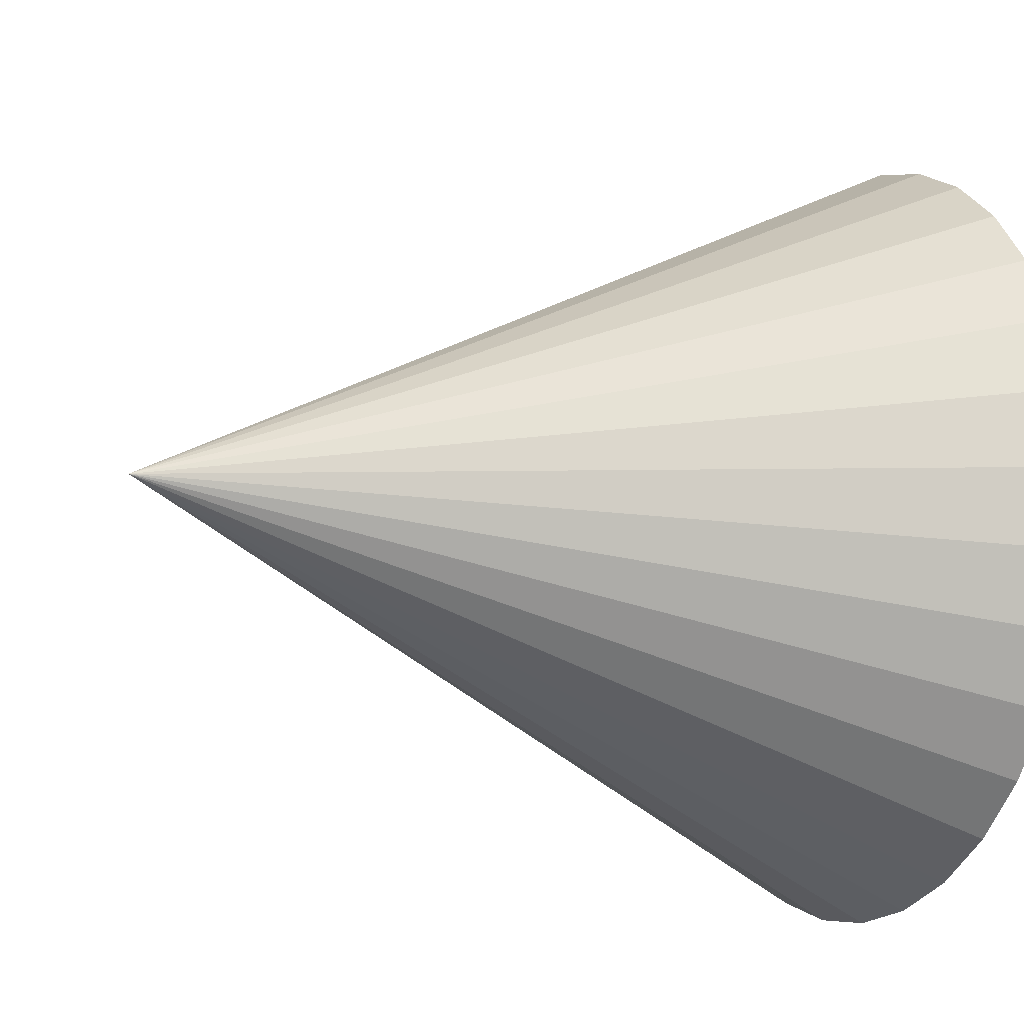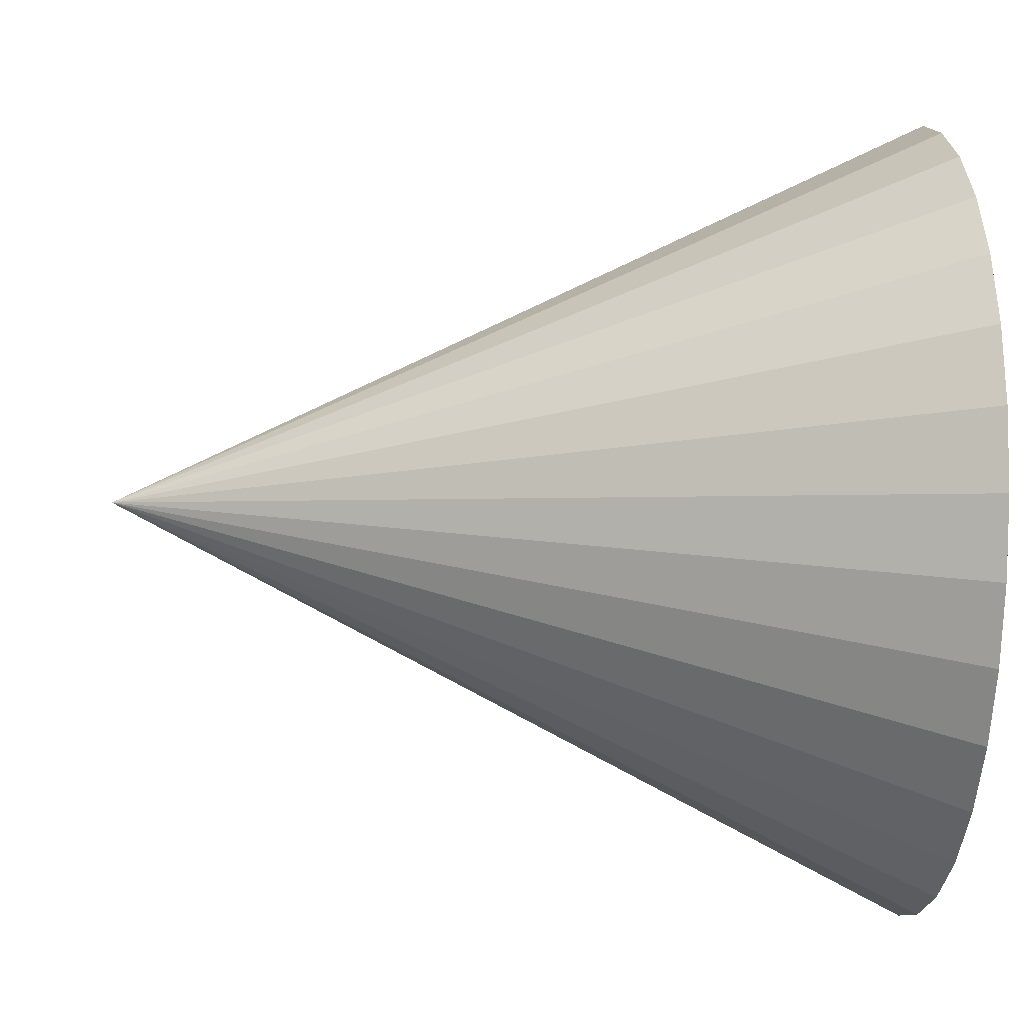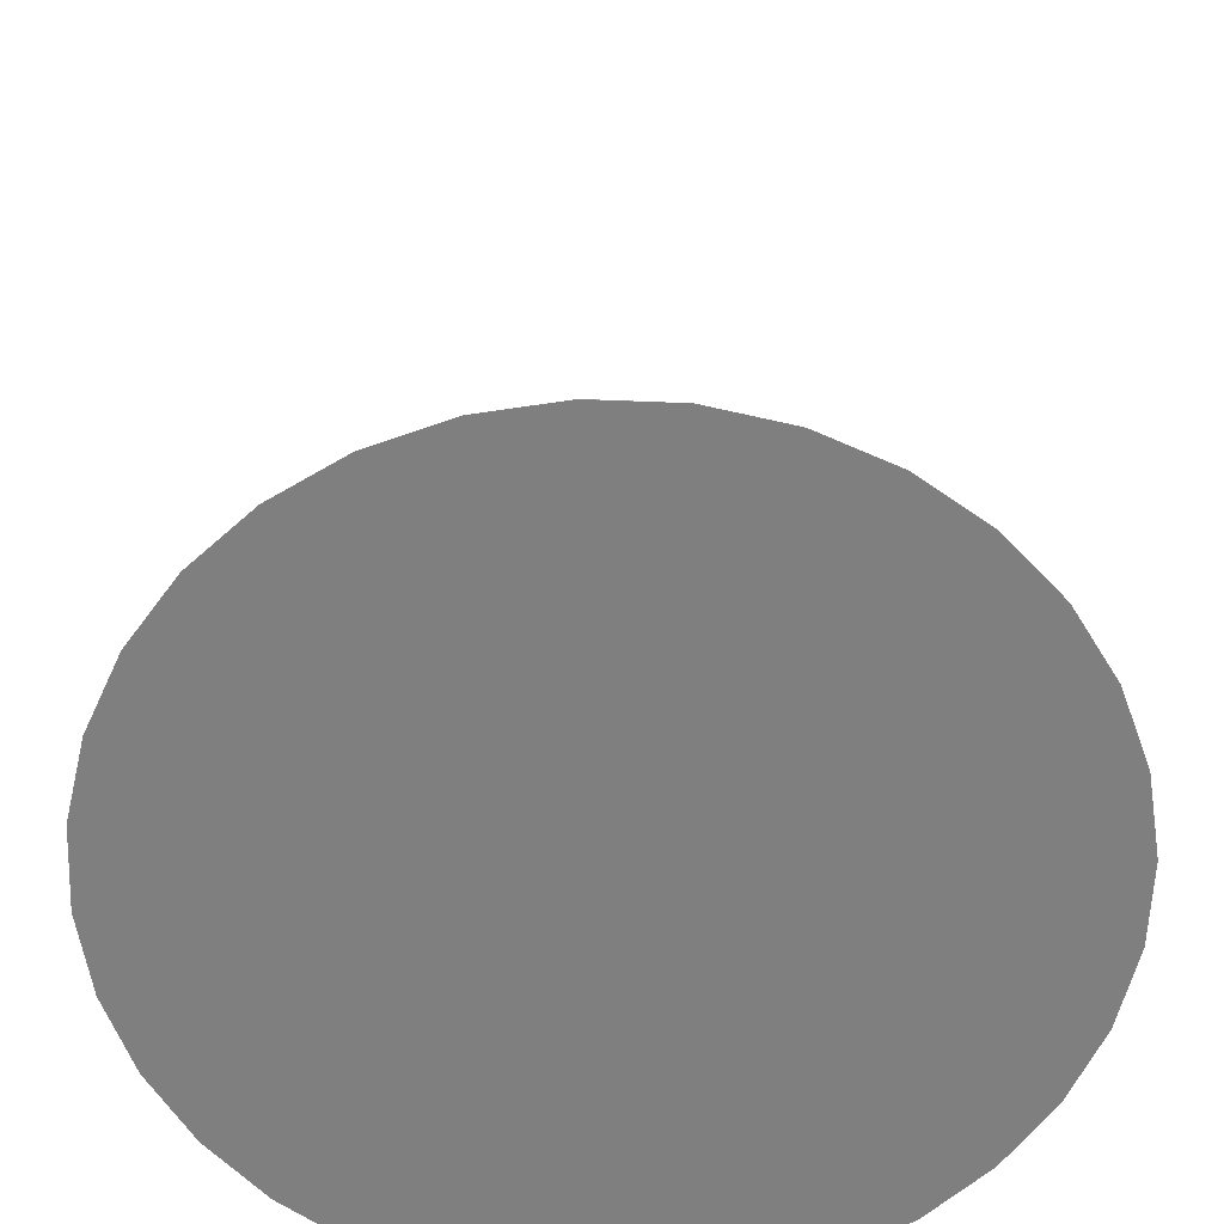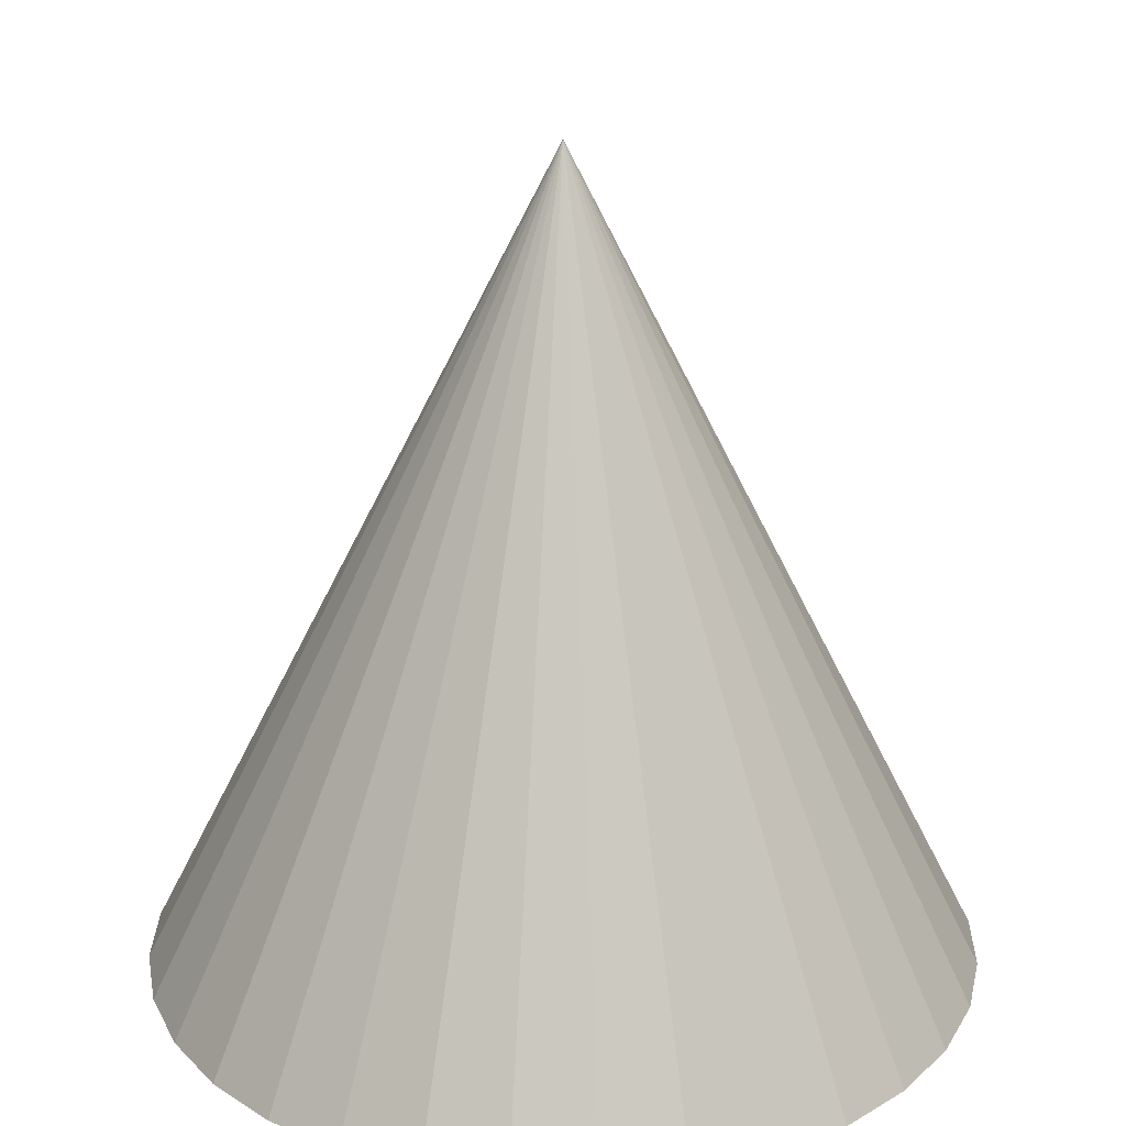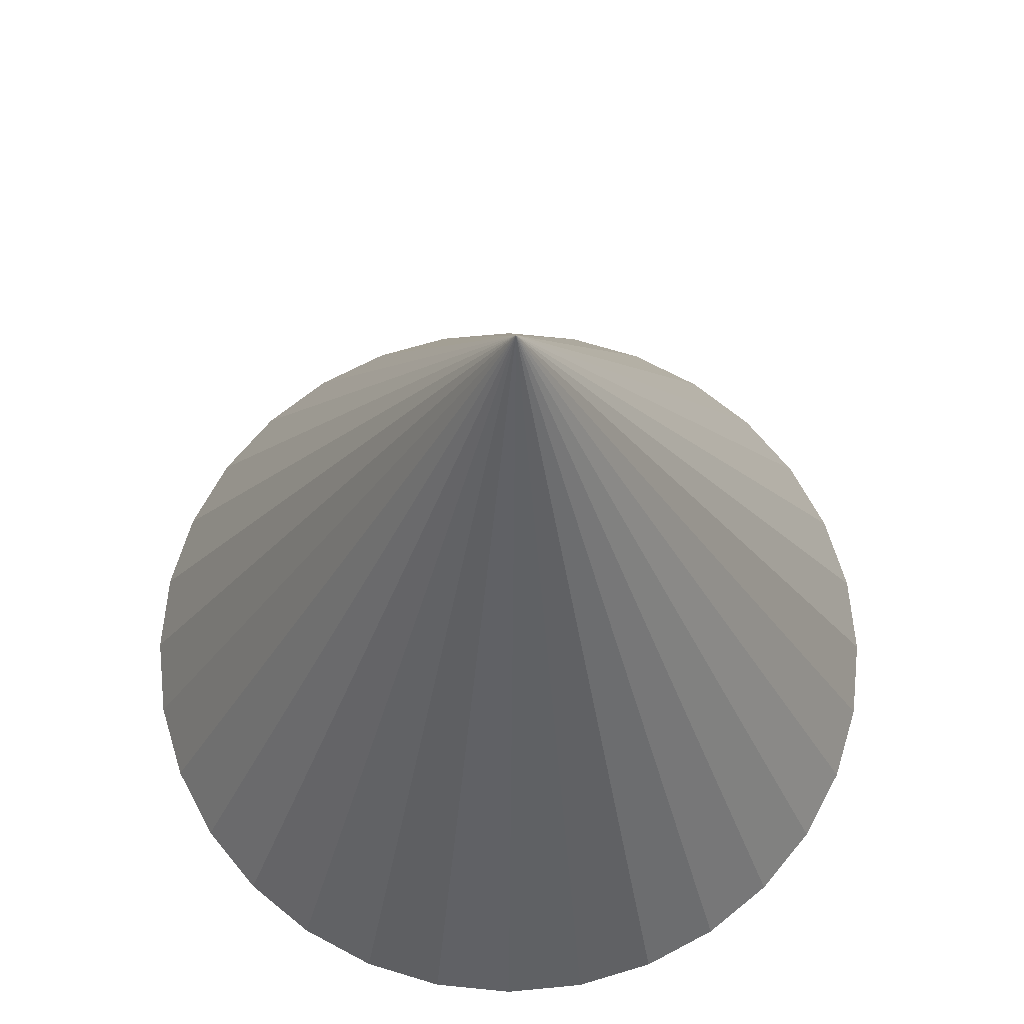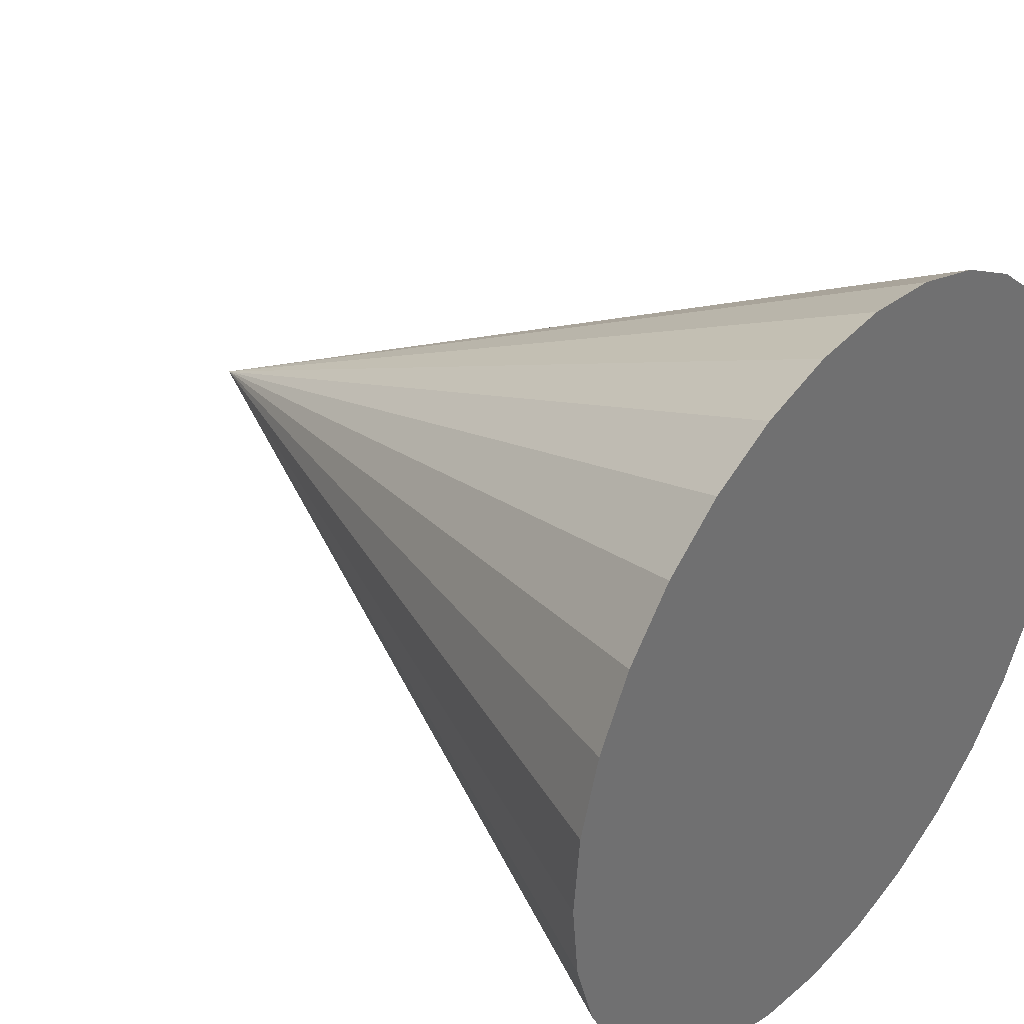
<metadata>
{"format":"obj","ext":"obj","renderer":"f3d","projection":"perspective","resolution":1024,"background":"white","views":[{"elev":-12.5,"azim":-114.7,"up":"+Z"},{"elev":-15.0,"azim":-95.2,"up":"+Z"},{"elev":-59.7,"azim":37.1,"up":"+Y"},{"elev":24.1,"azim":-173.4,"up":"+Y"},{"elev":-22.6,"azim":179.5,"up":"+Z"},{"elev":36.6,"azim":-50.2,"up":"+Z"}]}
</metadata>
<code>
o Cone
v 0.000232 -0.9934 -1.002
v 0.1953 -0.9934 -0.9828
v 0.3829 -0.9934 -0.9259
v 0.5558 -0.9934 -0.8335
v 0.7073 -0.9934 -0.7092
v 0.8317 -0.9934 -0.5576
v 0.9241 -0.9934 -0.3847
v 0.981 -0.9934 -0.1971
v 1 -0.9934 -0.002057
v 0.981 -0.9934 0.193
v 0.9241 -0.9934 0.3806
v 0.8317 -0.9934 0.5535
v 0.7073 -0.9934 0.705
v 0.5558 -0.9934 0.8294
v 0.3829 -0.9934 0.9218
v 0.1953 -0.9934 0.9787
v 0.000231 -0.9934 0.9979
v -0.1949 -0.9934 0.9787
v -0.3825 -0.9934 0.9218
v -0.5553 -0.9934 0.8294
v -0.7069 -0.9934 0.705
v -0.8312 -0.9934 0.5535
v -0.9236 -0.9934 0.3806
v 0.000232 1.007 -0.002057
v -0.9806 -0.9934 0.193
v -0.9998 -0.9934 -0.002058
v -0.9806 -0.9934 -0.1971
v -0.9236 -0.9934 -0.3847
v -0.8312 -0.9934 -0.5576
v -0.7069 -0.9934 -0.7092
v -0.5553 -0.9934 -0.8335
v -0.3825 -0.9934 -0.9259
v -0.1949 -0.9934 -0.9828
f 1 24 2
f 3 24 4
f 5 24 6
f 7 24 8
f 9 24 10
f 11 24 12
f 13 24 14
f 15 24 16
f 17 24 18
f 19 24 20
f 21 24 22
f 23 24 25
f 26 24 27
f 28 24 29
f 30 24 31
f 32 24 33
f 2 24 3
f 4 24 5
f 6 24 7
f 8 24 9
f 10 24 11
f 12 24 13
f 14 24 15
f 16 24 17
f 18 24 19
f 20 24 21
f 22 24 23
f 25 24 26
f 27 24 28
f 29 24 30
f 31 24 32
f 33 24 1
f 1 2 3 4 5 6 7 8 9 10 11 12 13 14 15 16 17 18 19 20 21 22 23 25 26 27 28 29 30 31 32 33

</code>
